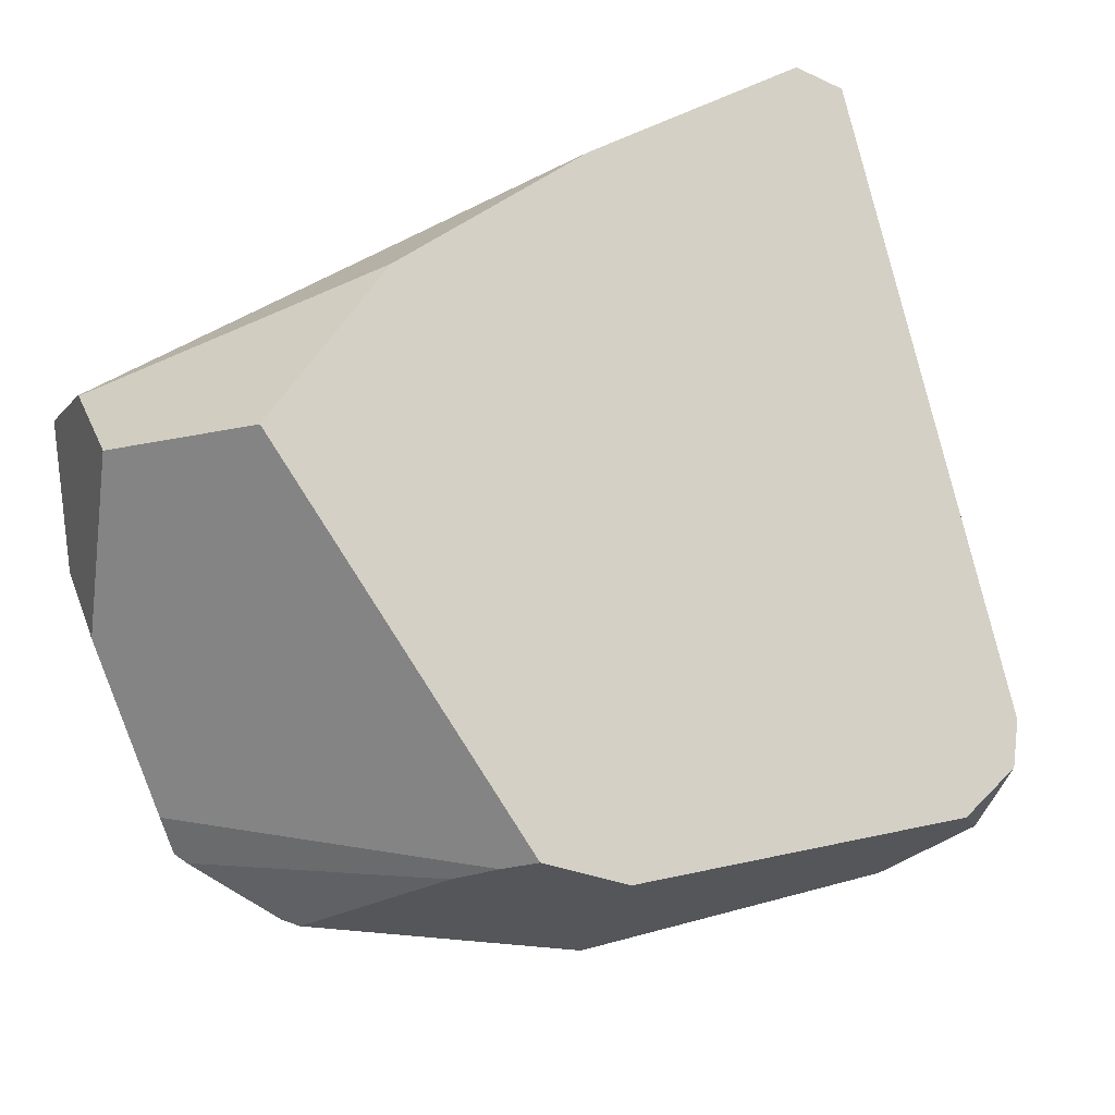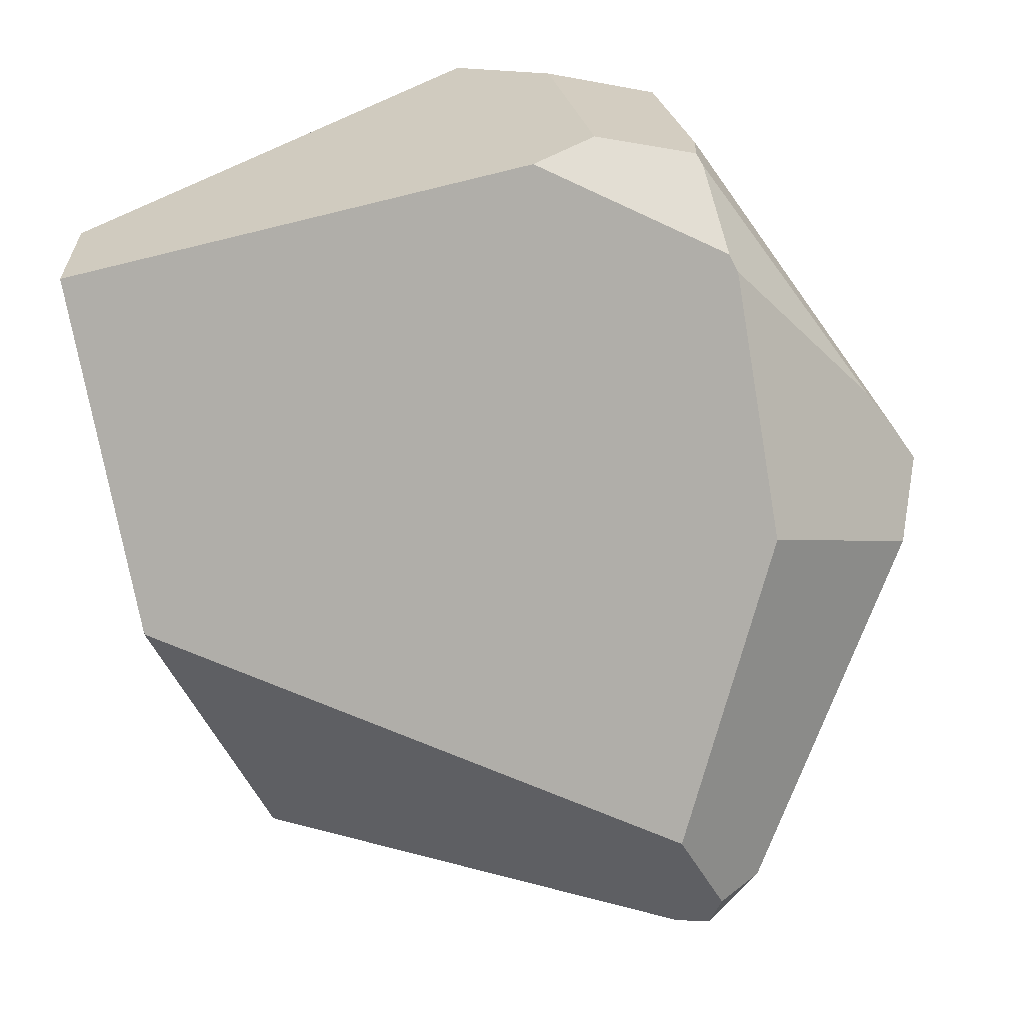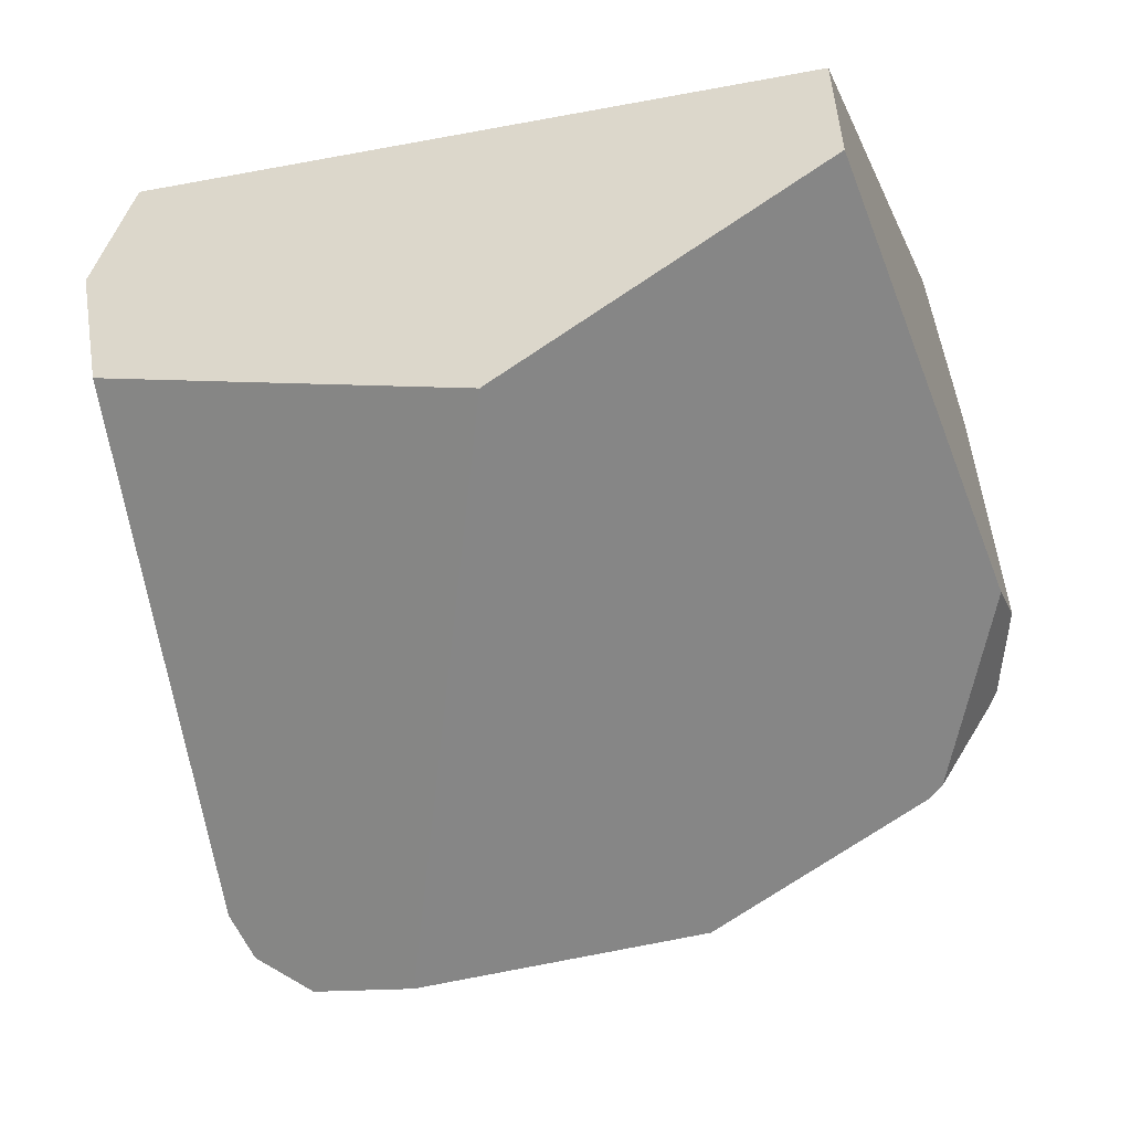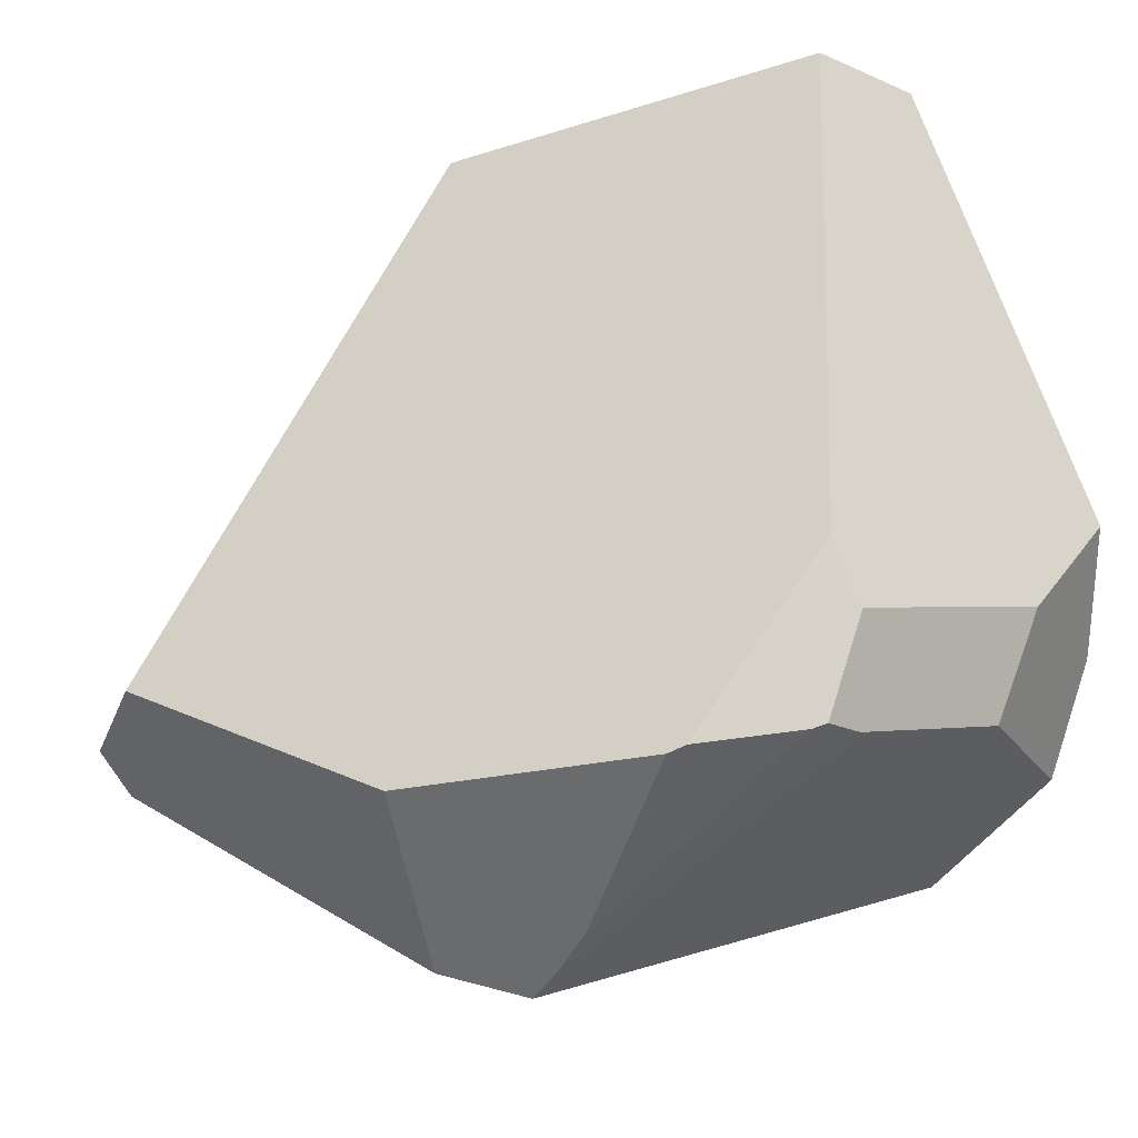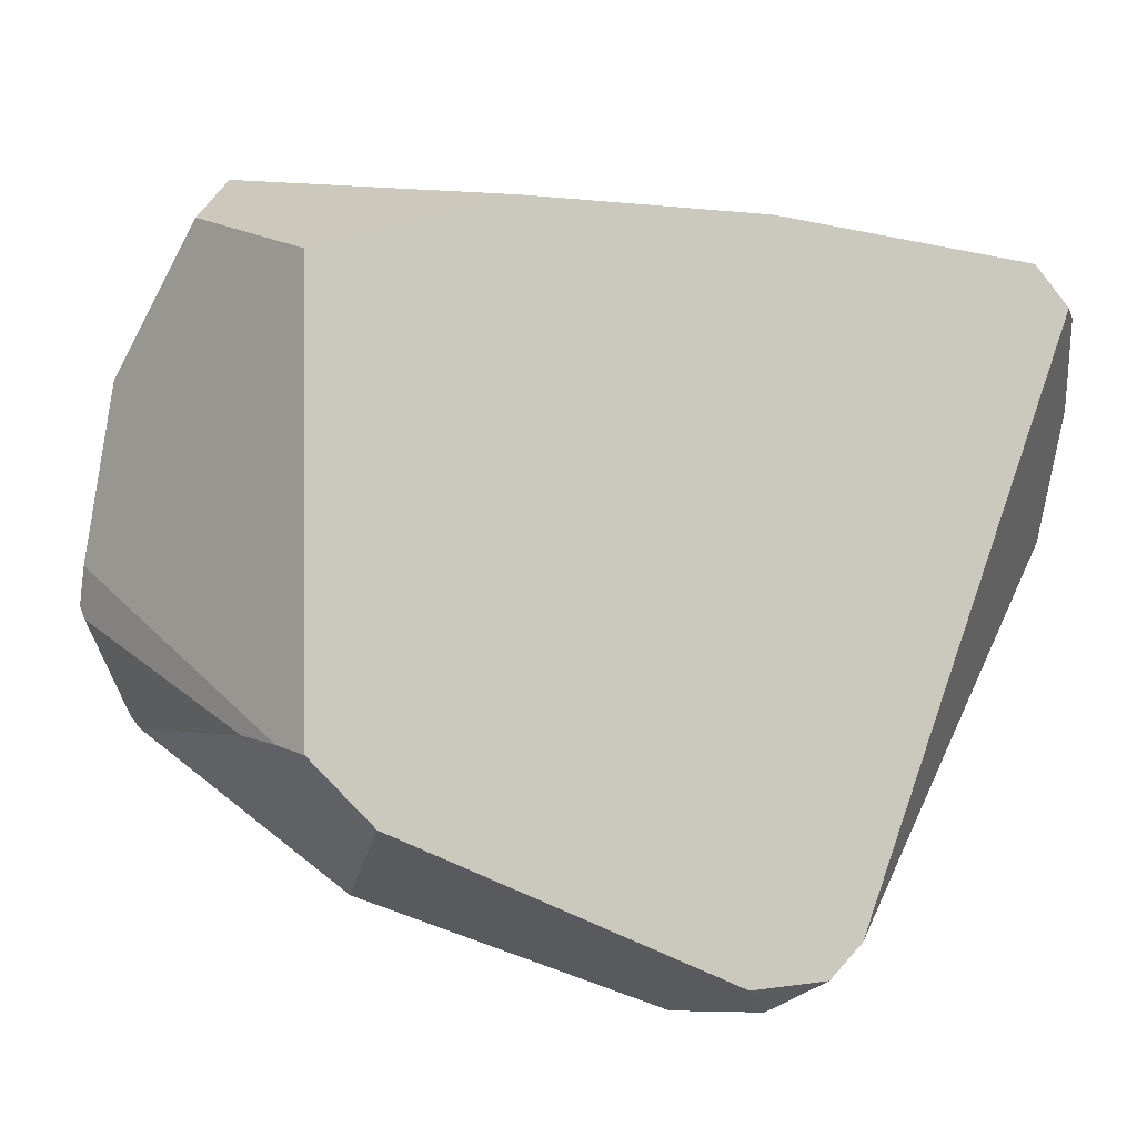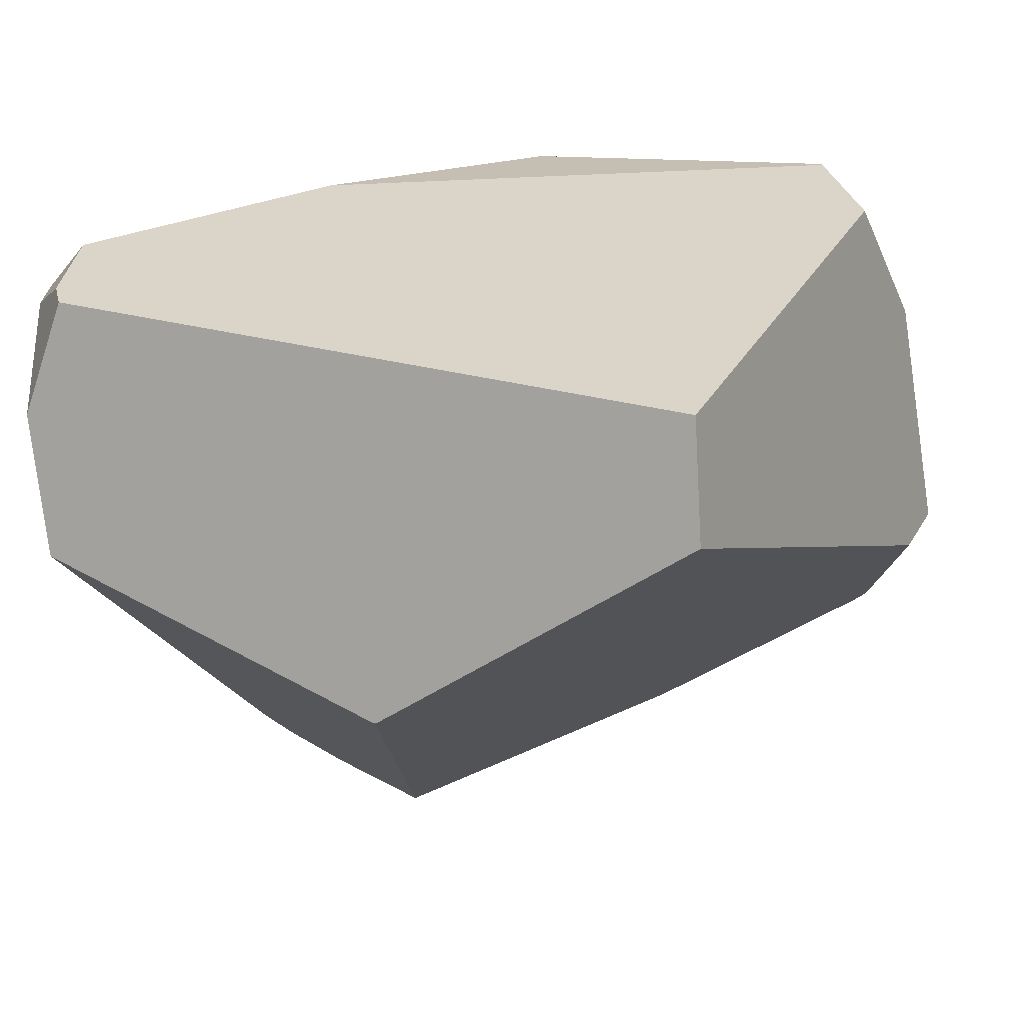
<metadata>
{"format":"obj","ext":"obj","renderer":"f3d","projection":"perspective","resolution":1024,"background":"white","views":[{"elev":-65.2,"azim":24.7,"up":"+Y"},{"elev":-56.9,"azim":-81.1,"up":"+Z"},{"elev":-41.4,"azim":-169.6,"up":"+Z"},{"elev":-18.3,"azim":-125.1,"up":"+Y"},{"elev":13.7,"azim":24.8,"up":"+Z"},{"elev":10.0,"azim":-160.9,"up":"+Z"}]}
</metadata>
<code>
g  Instance
v 2.352 -48.59 -1.144
v 2.624 -47.31 0.8295
v 2.281 -48.72 -1.247
v 2.281 -48.72 -1.247
v 2.624 -47.31 0.8295
v 2.077 -48.92 -1.241
v 2.077 -48.92 -1.241
v 2.624 -47.31 0.8295
v 1.084 -49.62 -0.6104
v 1.084 -49.62 -0.6104
v 2.624 -47.31 0.8295
v 0.8777 -49.71 -0.3655
v 0.8777 -49.71 -0.3655
v 2.624 -47.31 0.8295
v 0.6199 -49.2 1.154
v 0.6199 -49.2 1.154
v 2.624 -47.31 0.8295
v 1.107 -48.63 1.291
v 1.107 -48.63 1.291
v 2.624 -47.31 0.8295
v 1.768 -48 1.191
v 1.768 -48 1.191
v 2.624 -47.31 0.8295
v 2.507 -47.35 0.9843
v 1.079 -46.71 -0.5993
v 1.072 -46.71 -0.6033
v 1.062 -46.71 -0.5965
v 0.6199 -49.2 1.154
v 0.0434 -48.93 1.195
v 0.8777 -49.71 -0.3655
v 0.8777 -49.71 -0.3655
v 0.0434 -48.93 1.195
v 0.7355 -49.65 -0.3691
v 0.7355 -49.65 -0.3691
v 0.0434 -48.93 1.195
v -0.3864 -49.05 -0.03008
v -0.3864 -49.05 -0.03008
v 0.0434 -48.93 1.195
v -0.3217 -48.91 0.6089
v 0.0434 -48.93 1.195
v -0.07163 -48.52 1.279
v -0.3217 -48.91 0.6089
v -0.3217 -48.91 0.6089
v -0.07163 -48.52 1.279
v -0.4145 -48.52 0.7188
v -0.4145 -48.52 0.7188
v -0.07163 -48.52 1.279
v -0.323 -48.14 1.124
v -0.323 -48.14 1.124
v -0.07163 -48.52 1.279
v -0.08054 -48.5 1.276
v 1.107 -48.63 1.291
v 1.768 -48 1.191
v -0.07163 -48.52 1.279
v -0.07163 -48.52 1.279
v 1.768 -48 1.191
v -0.08054 -48.5 1.276
v -0.118 -49.14 -0.5645
v 0.5504 -49.55 -0.3873
v -0.1712 -49.11 -0.5282
v -0.1712 -49.11 -0.5282
v 0.5504 -49.55 -0.3873
v -0.3803 -49.06 -0.2179
v 2.077 -48.92 -1.241
v 2.078 -48.78 -1.371
v 2.281 -48.72 -1.247
v 1.768 -48 1.191
v 2.507 -47.35 0.9843
v -0.08054 -48.5 1.276
v -0.08054 -48.5 1.276
v 2.507 -47.35 0.9843
v -0.323 -48.14 1.124
v -0.323 -48.14 1.124
v 2.507 -47.35 0.9843
v -0.09862 -46.59 0.5504
v -0.09862 -46.59 0.5504
v 2.507 -47.35 0.9843
v 2.372 -46.91 0.8101
v 2.372 -46.91 0.8101
v 2.507 -47.35 0.9843
v 2.436 -47.01 0.8509
v -0.4145 -48.52 0.7188
v -0.4975 -48.69 -0.0998
v -0.3217 -48.91 0.6089
v -0.3217 -48.91 0.6089
v -0.4975 -48.69 -0.0998
v -0.3864 -49.05 -0.03008
v -0.3864 -49.05 -0.03008
v -0.4975 -48.69 -0.0998
v -0.4099 -49.04 -0.1758
v 2.372 -46.91 0.8101
v 2.436 -47.01 0.8509
v 2.523 -46.92 0.3905
v 2.523 -46.92 0.3905
v 2.436 -47.01 0.8509
v 2.608 -47.19 0.7756
v 2.352 -48.59 -1.144
v 2.43 -46.89 -0.1273
v 2.624 -47.31 0.8295
v 2.624 -47.31 0.8295
v 2.43 -46.89 -0.1273
v 2.608 -47.19 0.7756
v 2.608 -47.19 0.7756
v 2.43 -46.89 -0.1273
v 2.523 -46.92 0.3905
v 2.077 -48.92 -1.241
v 1.084 -49.62 -0.6104
v 2.078 -48.78 -1.371
v 2.078 -48.78 -1.371
v 1.084 -49.62 -0.6104
v 1.689 -48.67 -1.474
v 1.689 -48.67 -1.474
v 1.084 -49.62 -0.6104
v 0.7131 -49.15 -1.044
v 1.079 -46.71 -0.5993
v 2.43 -46.89 -0.1273
v 1.072 -46.71 -0.6033
v 1.072 -46.71 -0.6033
v 2.43 -46.89 -0.1273
v 1.689 -48.67 -1.474
v 1.689 -48.67 -1.474
v 2.43 -46.89 -0.1273
v 2.078 -48.78 -1.371
v 2.078 -48.78 -1.371
v 2.43 -46.89 -0.1273
v 2.281 -48.72 -1.247
v 2.281 -48.72 -1.247
v 2.43 -46.89 -0.1273
v 2.352 -48.59 -1.144
v -0.118 -49.14 -0.5645
v 0.7131 -49.15 -1.044
v 0.5504 -49.55 -0.3873
v 0.5504 -49.55 -0.3873
v 0.7131 -49.15 -1.044
v 0.7355 -49.65 -0.3691
v 0.7355 -49.65 -0.3691
v 0.7131 -49.15 -1.044
v 0.8777 -49.71 -0.3655
v 0.8777 -49.71 -0.3655
v 0.7131 -49.15 -1.044
v 1.084 -49.62 -0.6104
v -0.07163 -48.52 1.279
v 0.0434 -48.93 1.195
v 1.107 -48.63 1.291
v 1.107 -48.63 1.291
v 0.0434 -48.93 1.195
v 0.6199 -49.2 1.154
v 1.062 -46.71 -0.5965
v 1.072 -46.71 -0.6033
v -0.1249 -46.57 0.1177
v -0.1249 -46.57 0.1177
v 1.072 -46.71 -0.6033
v -0.4644 -48.46 -0.1875
v -0.4644 -48.46 -0.1875
v 1.072 -46.71 -0.6033
v -0.1712 -49.11 -0.5282
v -0.1712 -49.11 -0.5282
v 1.072 -46.71 -0.6033
v -0.118 -49.14 -0.5645
v -0.118 -49.14 -0.5645
v 1.072 -46.71 -0.6033
v 0.7131 -49.15 -1.044
v 0.7131 -49.15 -1.044
v 1.072 -46.71 -0.6033
v 1.689 -48.67 -1.474
v -0.323 -48.14 1.124
v -0.09862 -46.59 0.5504
v -0.4145 -48.52 0.7188
v -0.4145 -48.52 0.7188
v -0.09862 -46.59 0.5504
v -0.4975 -48.69 -0.0998
v -0.4975 -48.69 -0.0998
v -0.09862 -46.59 0.5504
v -0.4644 -48.46 -0.1875
v -0.4644 -48.46 -0.1875
v -0.09862 -46.59 0.5504
v -0.1249 -46.57 0.1177
v 0.7355 -49.65 -0.3691
v -0.3864 -49.05 -0.03008
v 0.5504 -49.55 -0.3873
v 0.5504 -49.55 -0.3873
v -0.3864 -49.05 -0.03008
v -0.3803 -49.06 -0.2179
v -0.3803 -49.06 -0.2179
v -0.3864 -49.05 -0.03008
v -0.4099 -49.04 -0.1758
v -0.4975 -48.69 -0.0998
v -0.4644 -48.46 -0.1875
v -0.4099 -49.04 -0.1758
v -0.4099 -49.04 -0.1758
v -0.4644 -48.46 -0.1875
v -0.3803 -49.06 -0.2179
v -0.3803 -49.06 -0.2179
v -0.4644 -48.46 -0.1875
v -0.1712 -49.11 -0.5282
v 2.523 -46.92 0.3905
v 2.43 -46.89 -0.1273
v 2.372 -46.91 0.8101
v 2.372 -46.91 0.8101
v 2.43 -46.89 -0.1273
v -0.09862 -46.59 0.5504
v -0.09862 -46.59 0.5504
v 2.43 -46.89 -0.1273
v -0.1249 -46.57 0.1177
v -0.1249 -46.57 0.1177
v 2.43 -46.89 -0.1273
v 1.062 -46.71 -0.5965
v 1.062 -46.71 -0.5965
v 2.43 -46.89 -0.1273
v 1.079 -46.71 -0.5993
v 2.608 -47.19 0.7756
v 2.436 -47.01 0.8509
v 2.624 -47.31 0.8295
v 2.624 -47.31 0.8295
v 2.436 -47.01 0.8509
v 2.507 -47.35 0.9843
f 1 2 3
f 4 5 6
f 7 8 9
f 10 11 12
f 13 14 15
f 16 17 18
f 19 20 21
f 22 23 24
f 25 26 27
f 28 29 30
f 31 32 33
f 34 35 36
f 37 38 39
f 40 41 42
f 43 44 45
f 46 47 48
f 49 50 51
f 52 53 54
f 55 56 57
f 58 59 60
f 61 62 63
f 64 65 66
f 67 68 69
f 70 71 72
f 73 74 75
f 76 77 78
f 79 80 81
f 82 83 84
f 85 86 87
f 88 89 90
f 91 92 93
f 94 95 96
f 97 98 99
f 100 101 102
f 103 104 105
f 106 107 108
f 109 110 111
f 112 113 114
f 115 116 117
f 118 119 120
f 121 122 123
f 124 125 126
f 127 128 129
f 130 131 132
f 133 134 135
f 136 137 138
f 139 140 141
f 142 143 144
f 145 146 147
f 148 149 150
f 151 152 153
f 154 155 156
f 157 158 159
f 160 161 162
f 163 164 165
f 166 167 168
f 169 170 171
f 172 173 174
f 175 176 177
f 178 179 180
f 181 182 183
f 184 185 186
f 187 188 189
f 190 191 192
f 193 194 195
f 196 197 198
f 199 200 201
f 202 203 204
f 205 206 207
f 208 209 210
f 211 212 213
f 214 215 216

</code>
